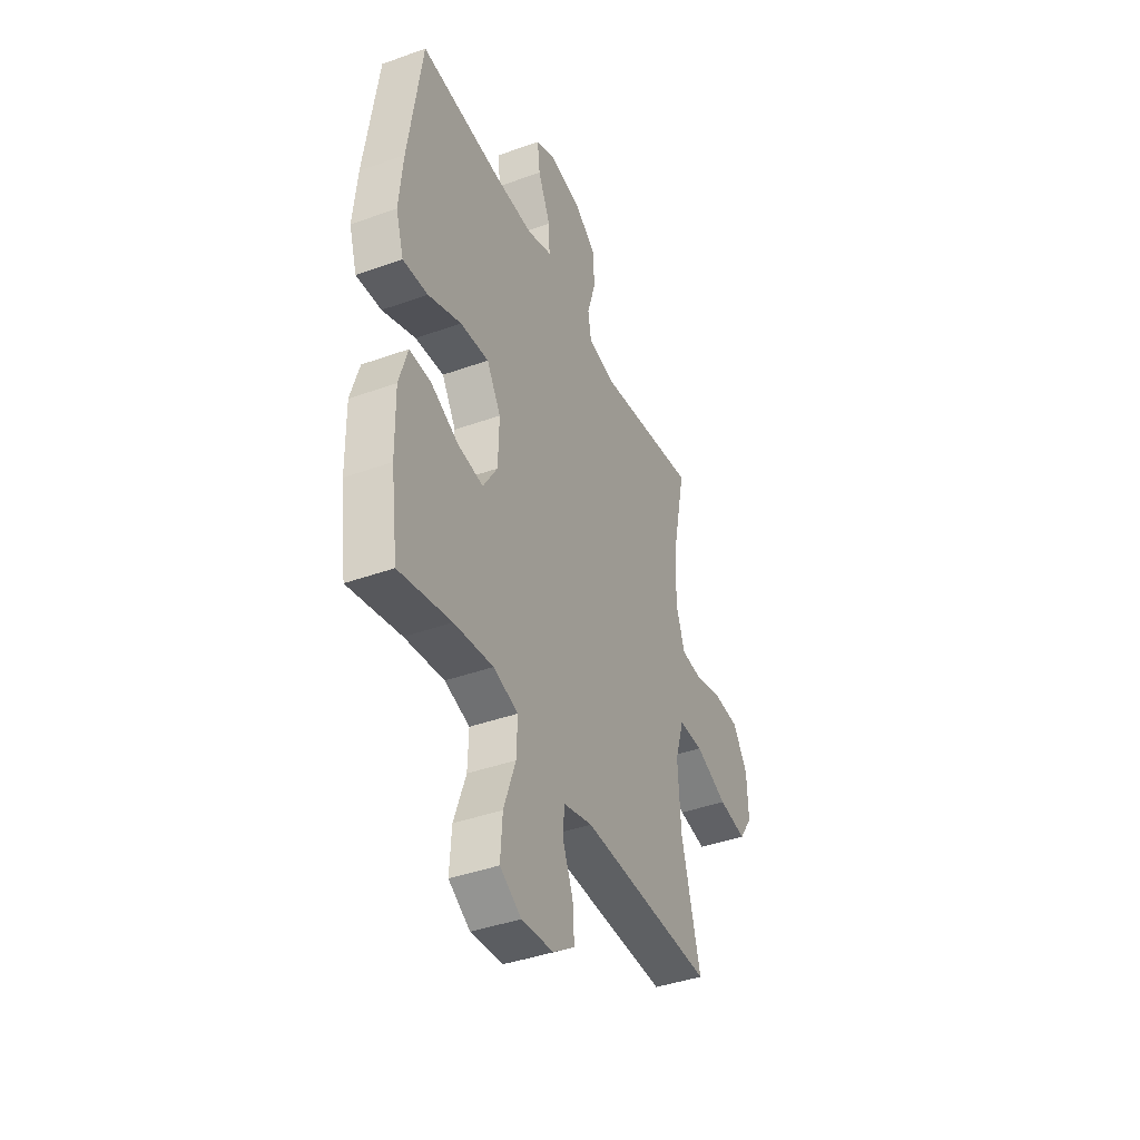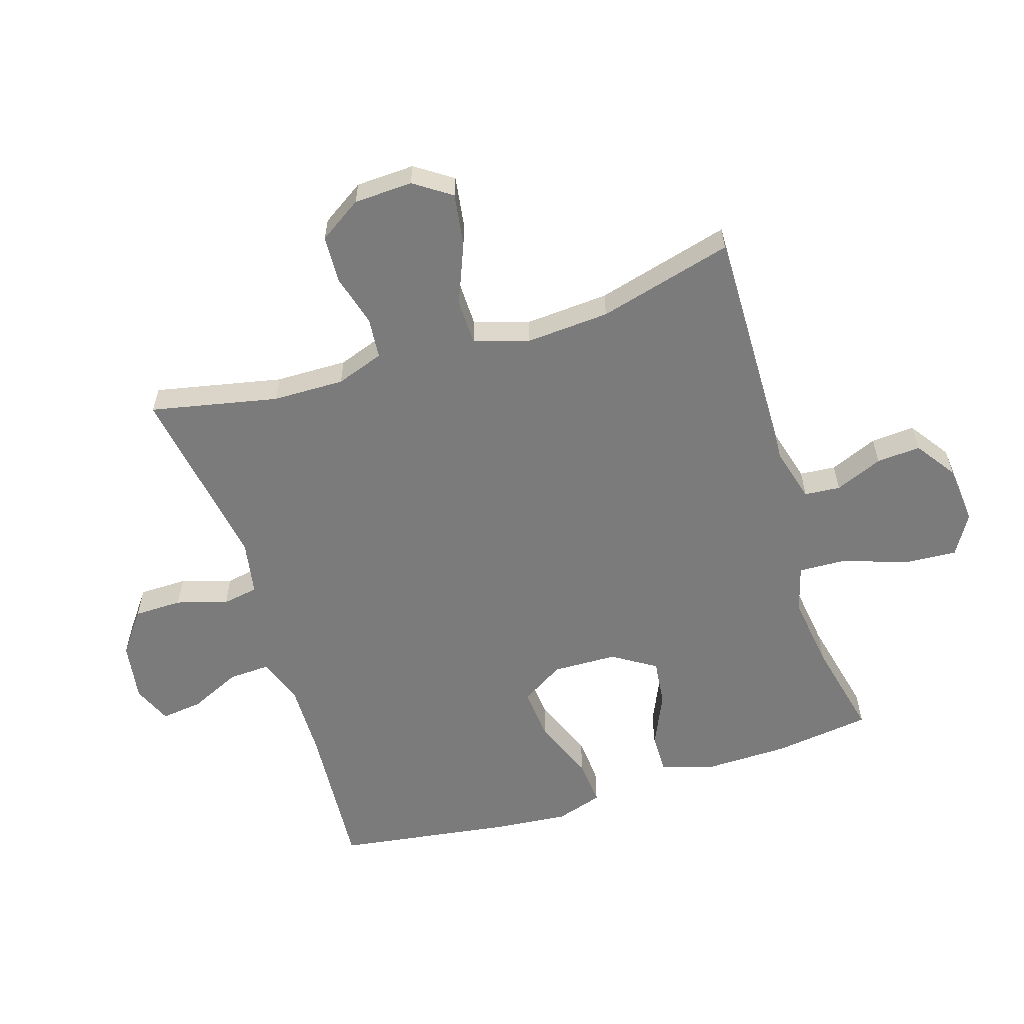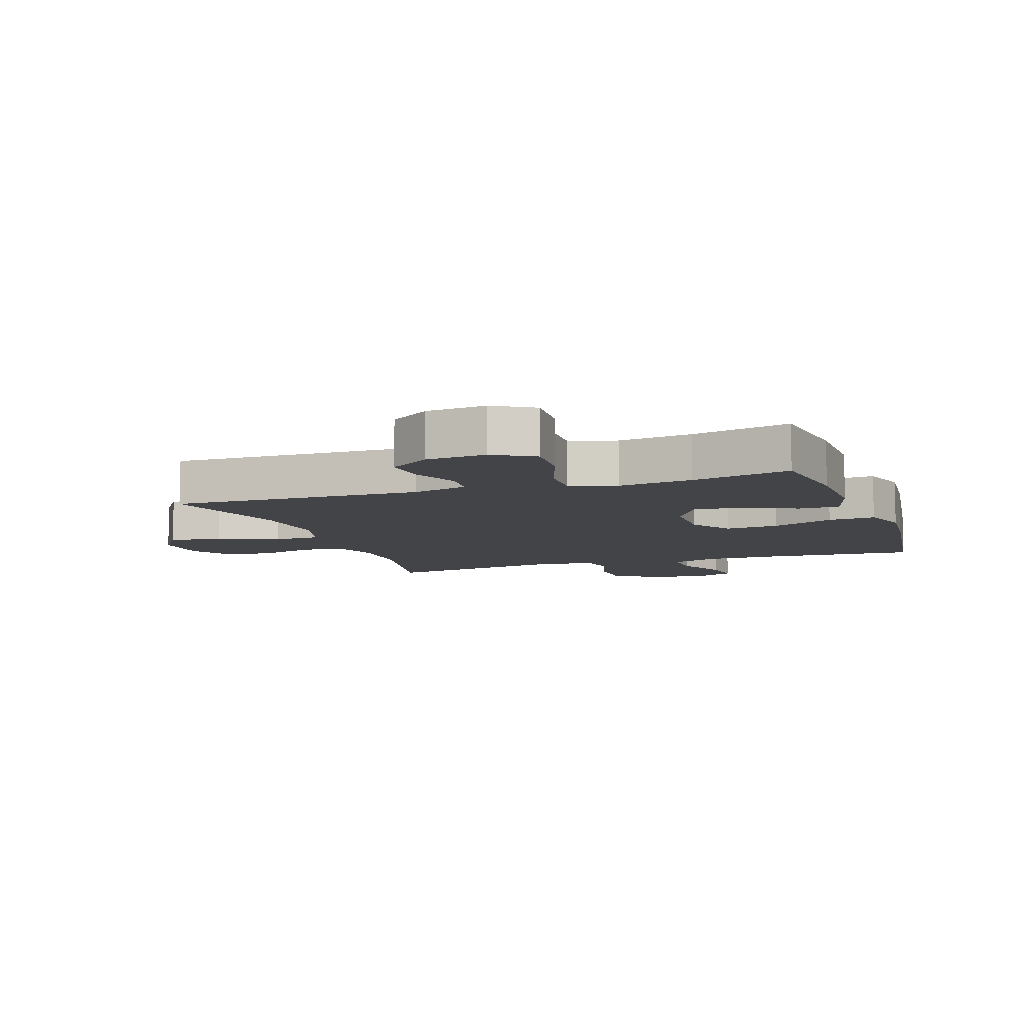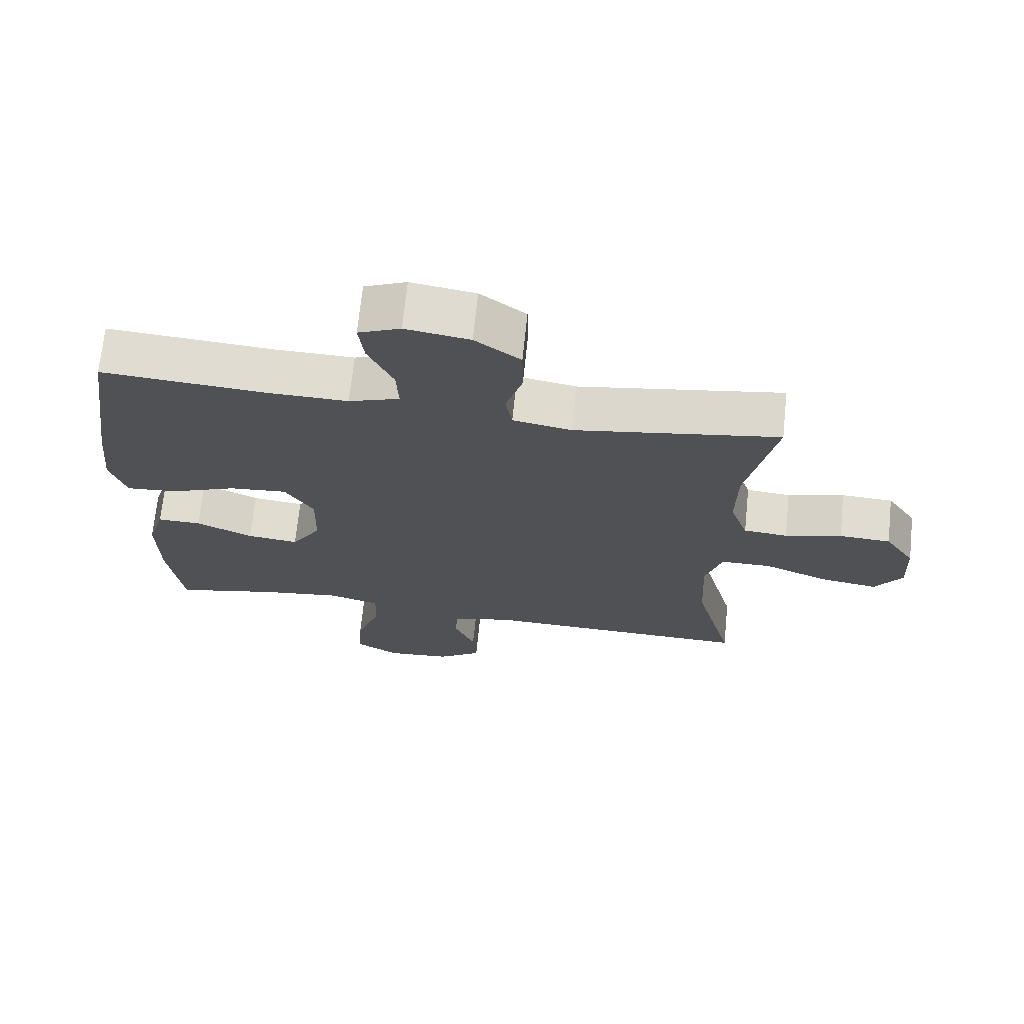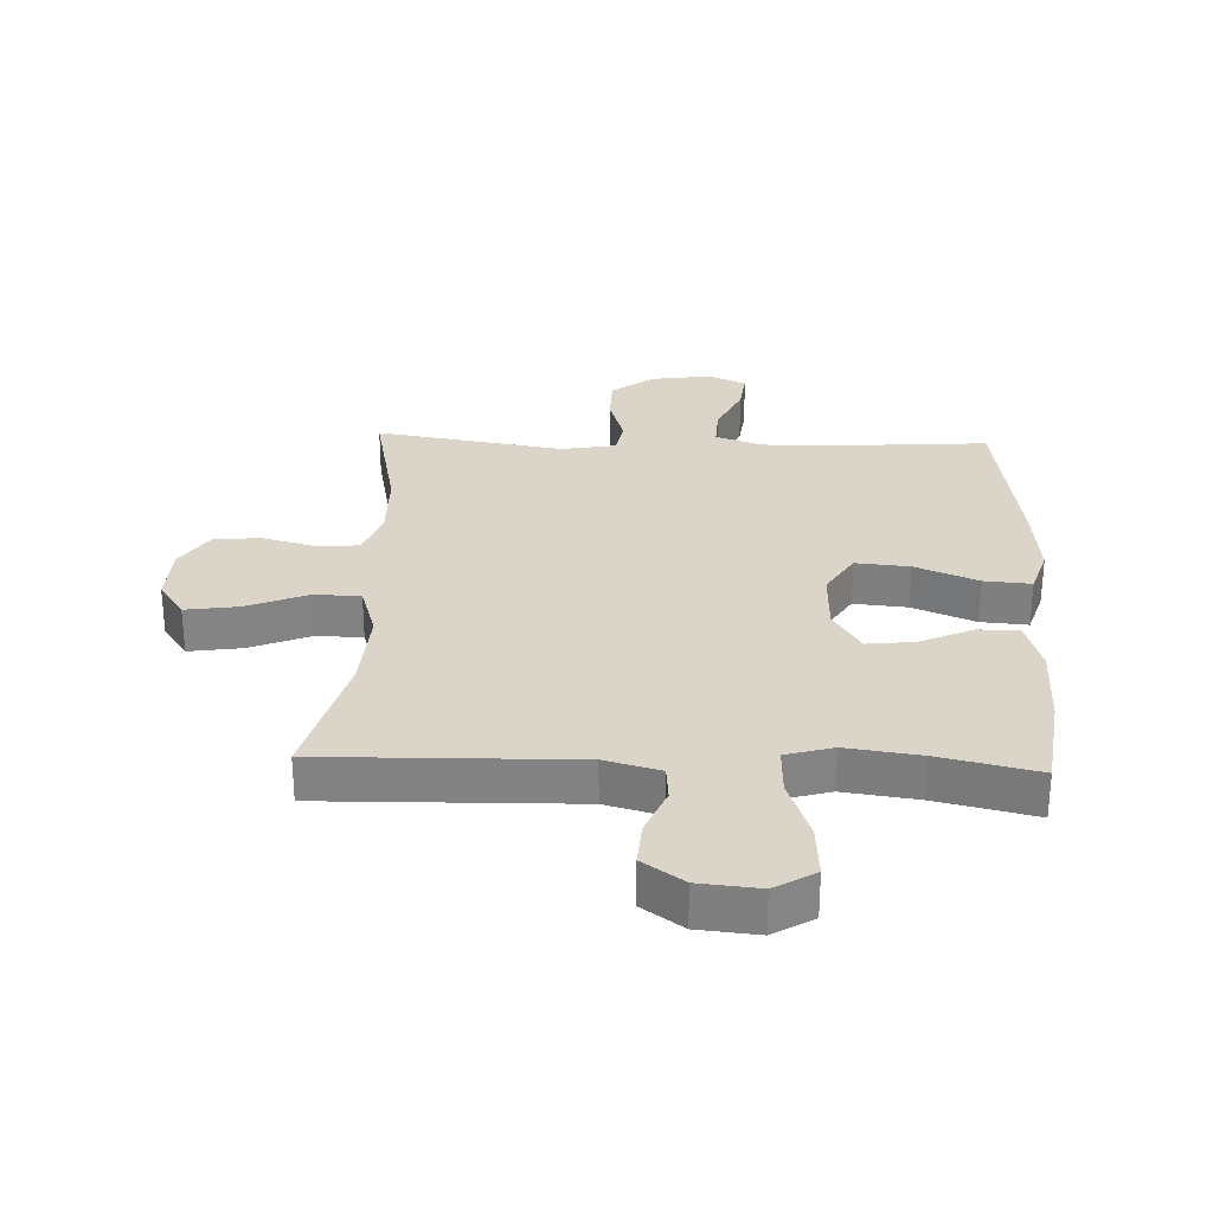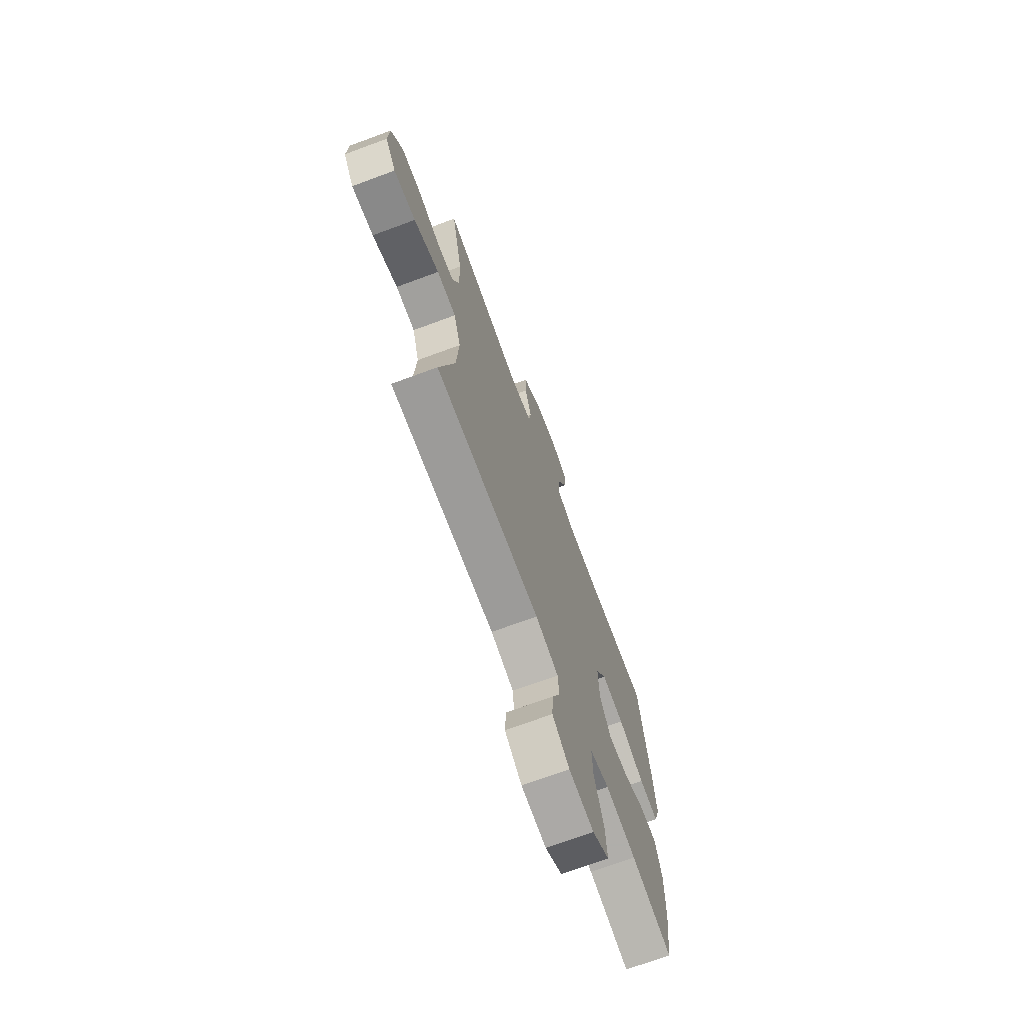
<metadata>
{"format":"obj","ext":"obj","renderer":"f3d","projection":"perspective","resolution":1024,"background":"white","views":[{"elev":-40.9,"azim":-66.3,"up":"+Z"},{"elev":-58.5,"azim":107.5,"up":"+Y"},{"elev":-8.3,"azim":-160.8,"up":"+Y"},{"elev":69.6,"azim":5.9,"up":"+Z"},{"elev":29.1,"azim":-177.7,"up":"+Y"},{"elev":-70.9,"azim":110.3,"up":"+Z"}]}
</metadata>
<code>
v 0.5 0.07 0.5
v 0.457 0.07 0.294
v 0.455 0.07 0.178
v 0.482 0.07 0.101
v 0.548 0.07 0.095
v 0.633 0.07 0.118
v 0.71 0.07 0.114
v 0.755 0.07 0.045
v 0.759 0.07 -0.05
v 0.718 0.07 -0.11
v 0.633 0.07 -0.097
v 0.535 0.07 -0.057
v 0.46 0.07 -0.058
v 0.433 0.07 -0.146
v 0.442 0.07 -0.282
v 0.5 0.07 -0.5
v 0.094 0.07 -0.491
v 0.005 0.07 -0.515
v 0 0.07 -0.573
v 0.032 0.07 -0.65
v 0.037 0.07 -0.721
v -0.029 0.07 -0.767
v -0.126 0.07 -0.776
v -0.191 0.07 -0.737
v -0.185 0.07 -0.65
v -0.149 0.07 -0.548
v -0.146 0.07 -0.47
v -0.222 0.07 -0.448
v -0.341 0.07 -0.464
v -0.5 0.07 -0.5
v -0.521 0.07 -0.343
v -0.523 0.07 -0.207
v -0.497 0.07 -0.121
v -0.431 0.07 -0.122
v -0.346 0.07 -0.161
v -0.269 0.07 -0.17
v -0.225 0.07 -0.1
v -0.222 0.07 0.004
v -0.265 0.07 0.074
v -0.352 0.07 0.066
v -0.453 0.07 0.025
v -0.529 0.07 0.019
v -0.553 0.07 0.095
v -0.541 0.07 0.218
v -0.5 0.07 0.5
v -0.253 0.07 0.482
v -0.133 0.07 0.48
v -0.057 0.07 0.507
v -0.06 0.07 0.574
v -0.098 0.07 0.657
v -0.106 0.07 0.724
v -0.043 0.07 0.751
v 0.053 0.07 0.736
v 0.121 0.07 0.685
v 0.122 0.07 0.607
v 0.097 0.07 0.525
v 0.107 0.07 0.467
v 0.195 0.07 0.451
v 0.5 0 0.5
v 0.457 0 0.294
v 0.455 0 0.178
v 0.482 0 0.101
v 0.548 0 0.095
v 0.633 0 0.118
v 0.71 0 0.114
v 0.755 0 0.045
v 0.759 0 -0.05
v 0.718 0 -0.11
v 0.633 0 -0.097
v 0.535 0 -0.057
v 0.46 0 -0.058
v 0.433 0 -0.146
v 0.442 0 -0.282
v 0.5 0 -0.5
v 0.094 0 -0.491
v 0.005 0 -0.515
v 0 0 -0.573
v 0.032 0 -0.65
v 0.037 0 -0.721
v -0.029 0 -0.767
v -0.126 0 -0.776
v -0.191 0 -0.737
v -0.185 0 -0.65
v -0.149 0 -0.548
v -0.146 0 -0.47
v -0.222 0 -0.448
v -0.341 0 -0.464
v -0.5 0 -0.5
v -0.521 0 -0.343
v -0.523 0 -0.207
v -0.497 0 -0.121
v -0.431 0 -0.122
v -0.346 0 -0.161
v -0.269 0 -0.17
v -0.225 0 -0.1
v -0.222 0 0.004
v -0.265 0 0.074
v -0.352 0 0.066
v -0.453 0 0.025
v -0.529 0 0.019
v -0.553 0 0.095
v -0.541 0 0.218
v -0.5 0 0.5
v -0.253 0 0.482
v -0.133 0 0.48
v -0.057 0 0.507
v -0.06 0 0.574
v -0.098 0 0.657
v -0.106 0 0.724
v -0.043 0 0.751
v 0.053 0 0.736
v 0.121 0 0.685
v 0.122 0 0.607
v 0.097 0 0.525
v 0.107 0 0.467
v 0.195 0 0.451
f 54 55 56
f 53 54 56
f 52 53 56
f 51 52 56
f 50 51 56
f 49 50 56
f 48 49 56 57
f 47 48 57
f 46 47 57 58
f 44 45 46
f 43 44 46
f 42 43 46
f 41 42 46
f 40 41 46
f 39 40 46 58
f 33 34 35
f 32 33 35
f 31 32 35
f 30 31 35
f 29 30 35
f 28 29 35 36
f 27 28 36 37
f 24 25 26
f 23 24 26
f 22 23 26
f 21 22 26
f 20 21 26
f 19 20 26
f 18 19 26 27
f 27 37 38
f 18 27 38
f 17 18 38
f 10 11 12
f 9 10 12
f 8 9 12
f 7 8 12
f 6 7 12
f 5 6 12
f 4 5 12 13
f 3 4 13 14
f 58 1 2
f 39 58 2
f 38 39 2
f 17 38 2
f 17 2 3 14
f 17 14 15
f 15 16 17
f 114 113 112
f 114 112 111
f 114 111 110
f 114 110 109
f 114 109 108
f 114 108 107
f 115 114 107 106
f 115 106 105
f 116 115 105 104
f 104 103 102
f 104 102 101
f 104 101 100
f 104 100 99
f 104 99 98
f 116 104 98 97
f 93 92 91
f 93 91 90
f 93 90 89
f 93 89 88
f 93 88 87
f 94 93 87 86
f 95 94 86 85
f 84 83 82
f 84 82 81
f 84 81 80
f 84 80 79
f 84 79 78
f 84 78 77
f 85 84 77 76
f 96 95 85
f 96 85 76
f 96 76 75
f 70 69 68
f 70 68 67
f 70 67 66
f 70 66 65
f 70 65 64
f 70 64 63
f 71 70 63 62
f 72 71 62 61
f 60 59 116
f 60 116 97
f 60 97 96
f 60 96 75
f 72 61 60 75
f 73 72 75
f 75 74 73
f 1 59 60 2
f 2 60 61 3
f 3 61 62 4
f 4 62 63 5
f 5 63 64 6
f 6 64 65 7
f 7 65 66 8
f 8 66 67 9
f 9 67 68 10
f 10 68 69 11
f 11 69 70 12
f 12 70 71 13
f 13 71 72 14
f 14 72 73 15
f 15 73 74 16
f 16 74 75 17
f 17 75 76 18
f 18 76 77 19
f 19 77 78 20
f 20 78 79 21
f 21 79 80 22
f 22 80 81 23
f 23 81 82 24
f 24 82 83 25
f 25 83 84 26
f 26 84 85 27
f 27 85 86 28
f 28 86 87 29
f 29 87 88 30
f 30 88 89 31
f 31 89 90 32
f 32 90 91 33
f 33 91 92 34
f 34 92 93 35
f 35 93 94 36
f 36 94 95 37
f 37 95 96 38
f 38 96 97 39
f 39 97 98 40
f 40 98 99 41
f 41 99 100 42
f 42 100 101 43
f 43 101 102 44
f 44 102 103 45
f 45 103 104 46
f 46 104 105 47
f 47 105 106 48
f 48 106 107 49
f 49 107 108 50
f 50 108 109 51
f 51 109 110 52
f 52 110 111 53
f 53 111 112 54
f 54 112 113 55
f 55 113 114 56
f 56 114 115 57
f 57 115 116 58
f 58 116 59 1

</code>
